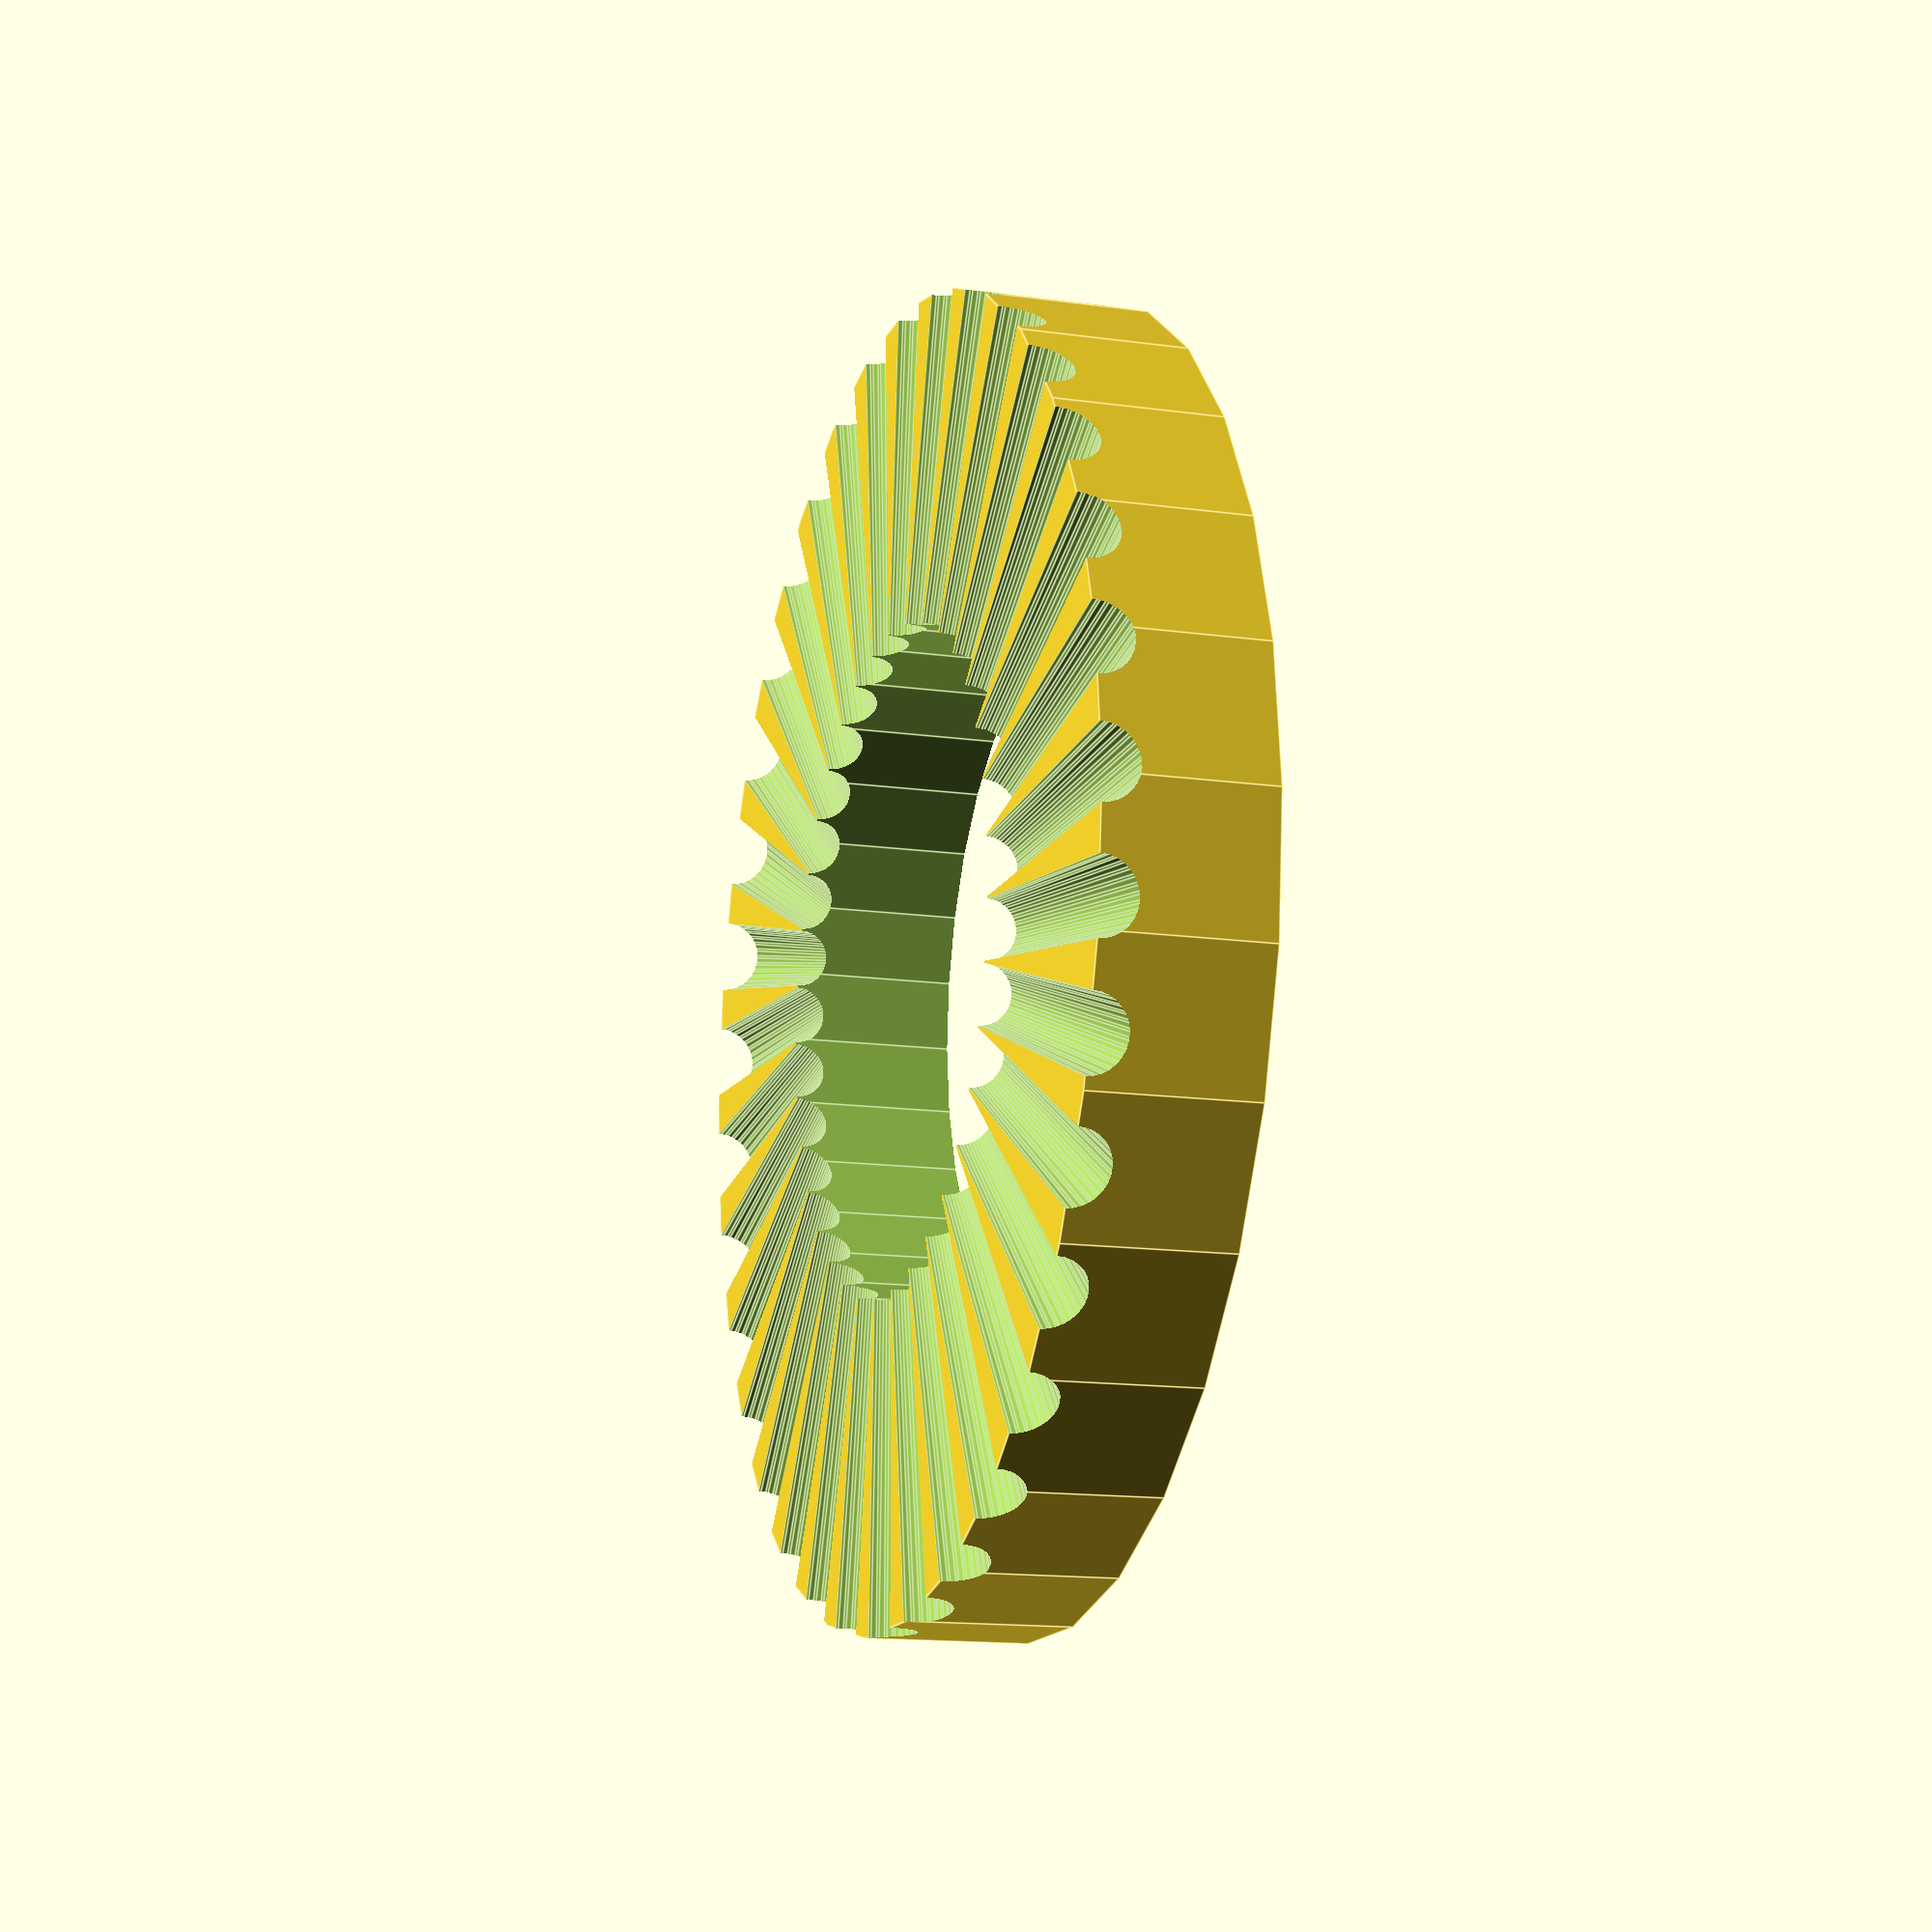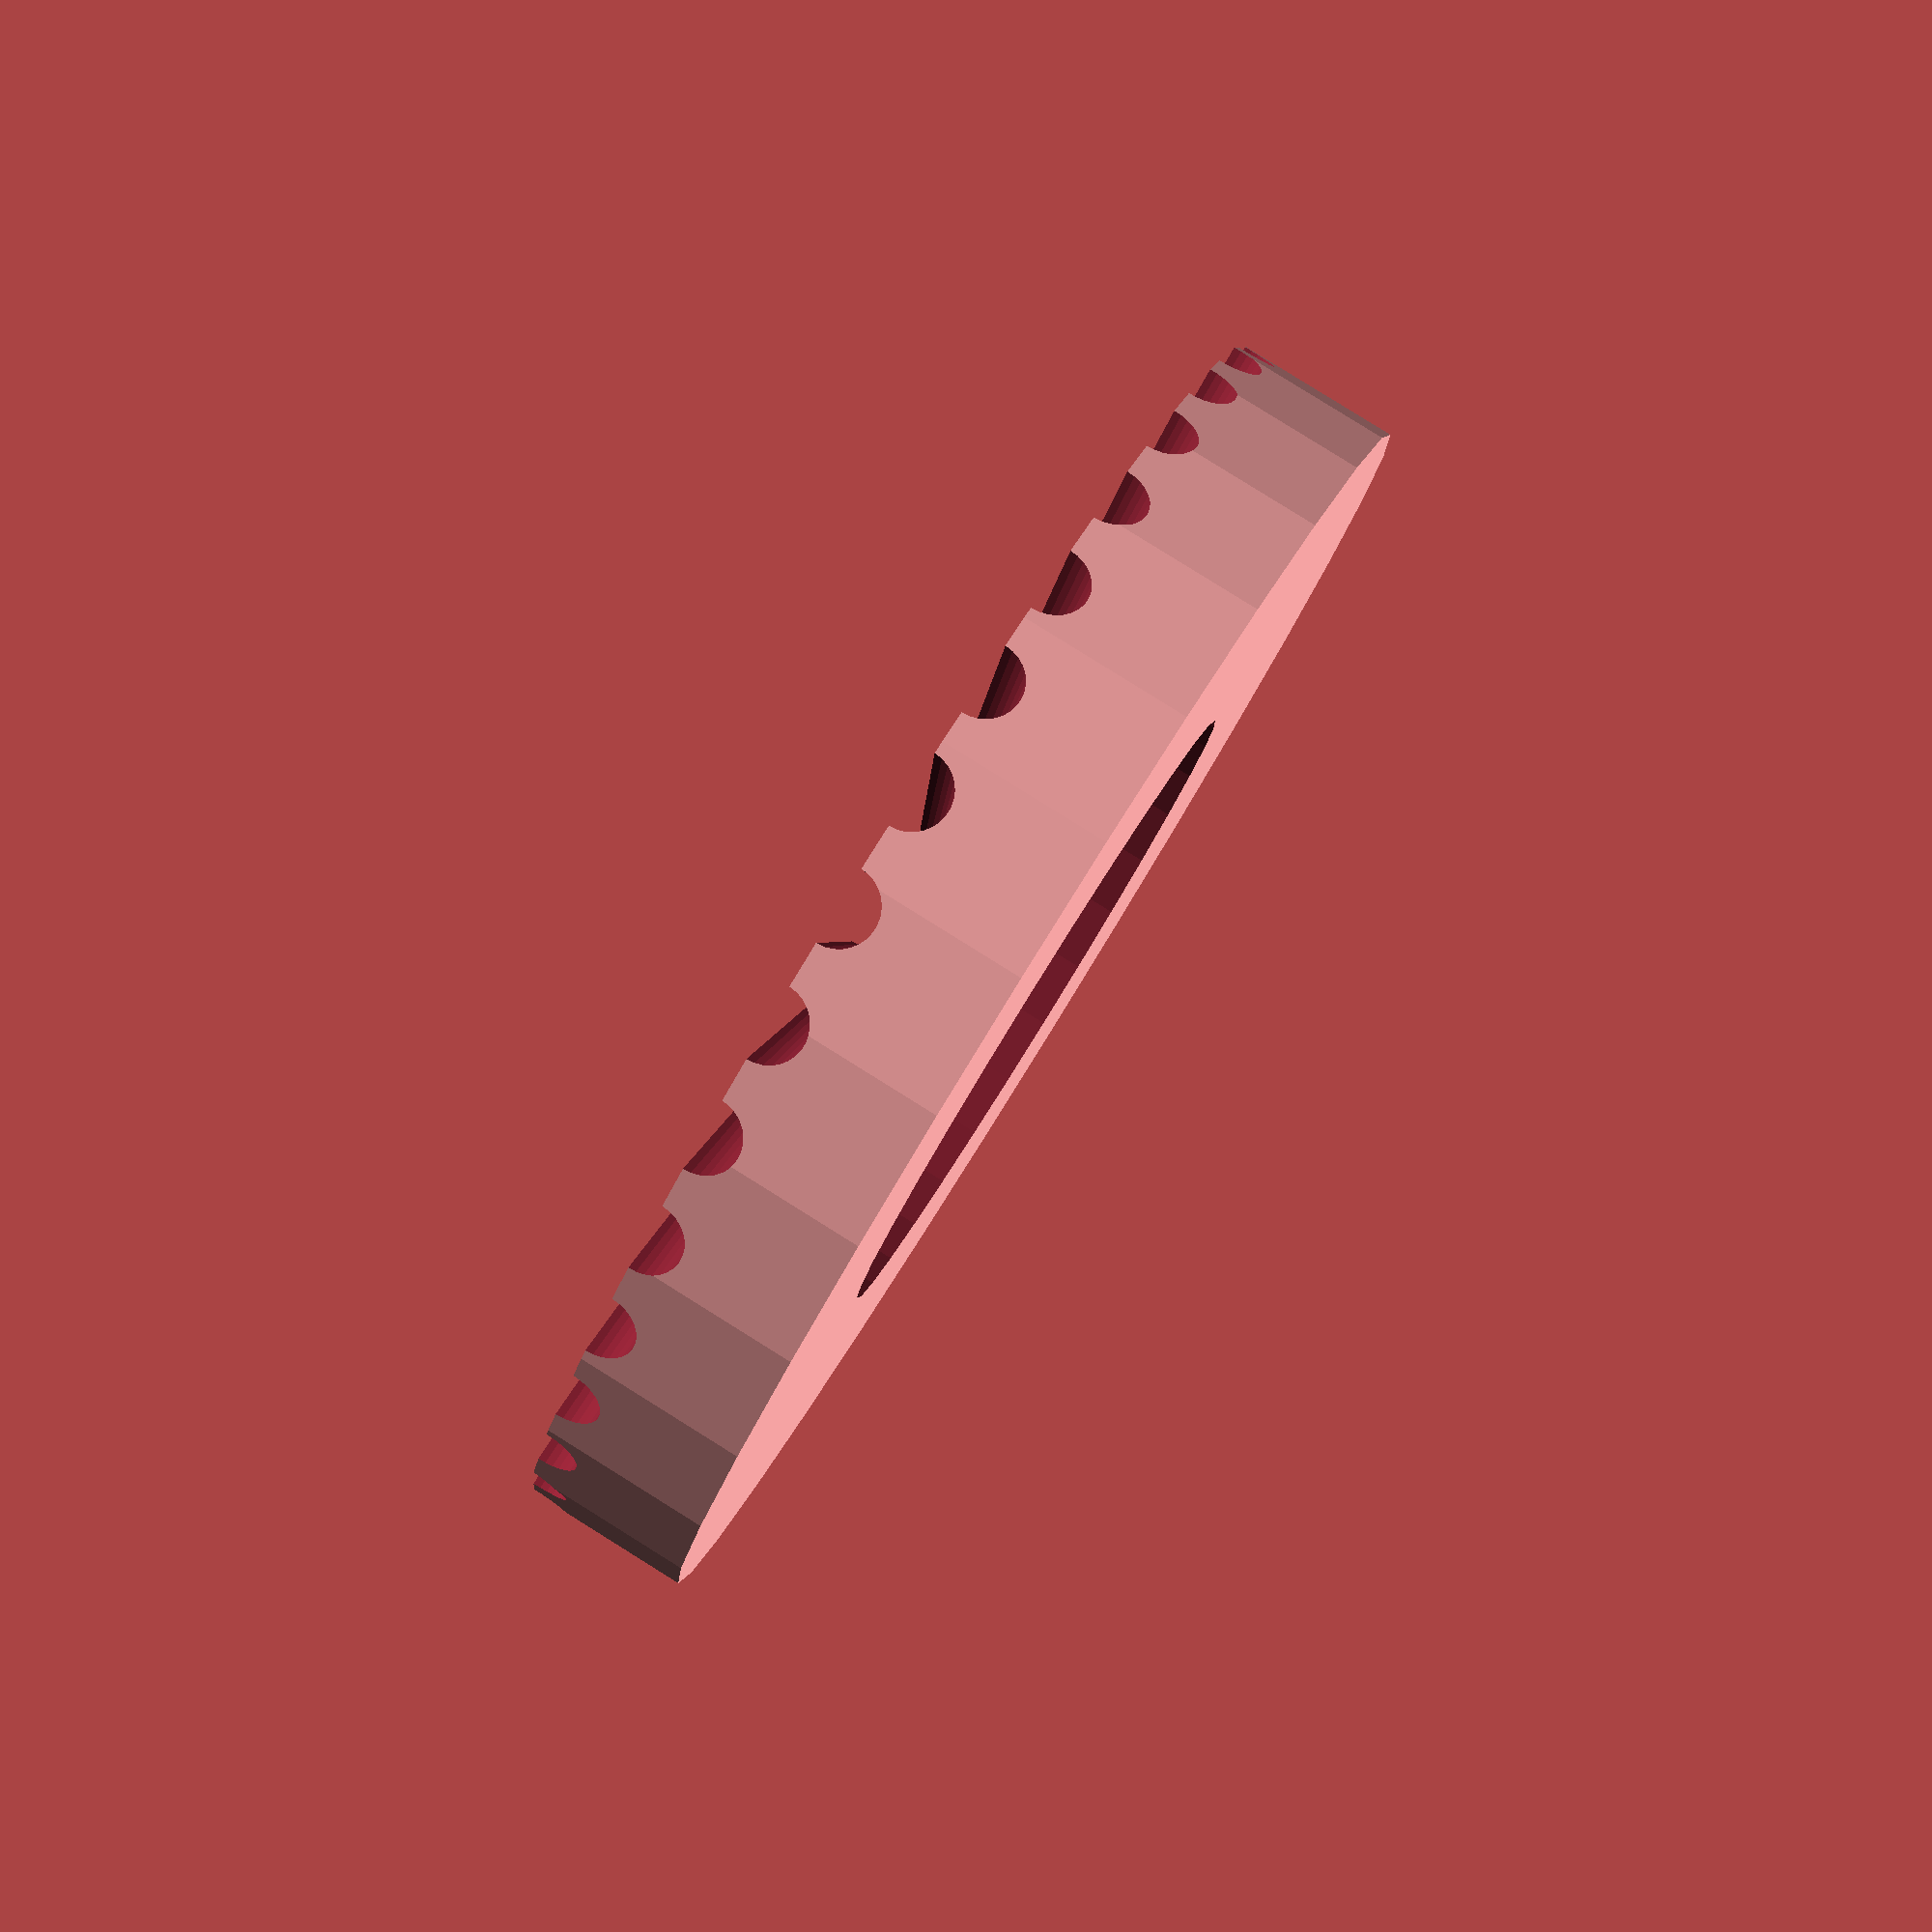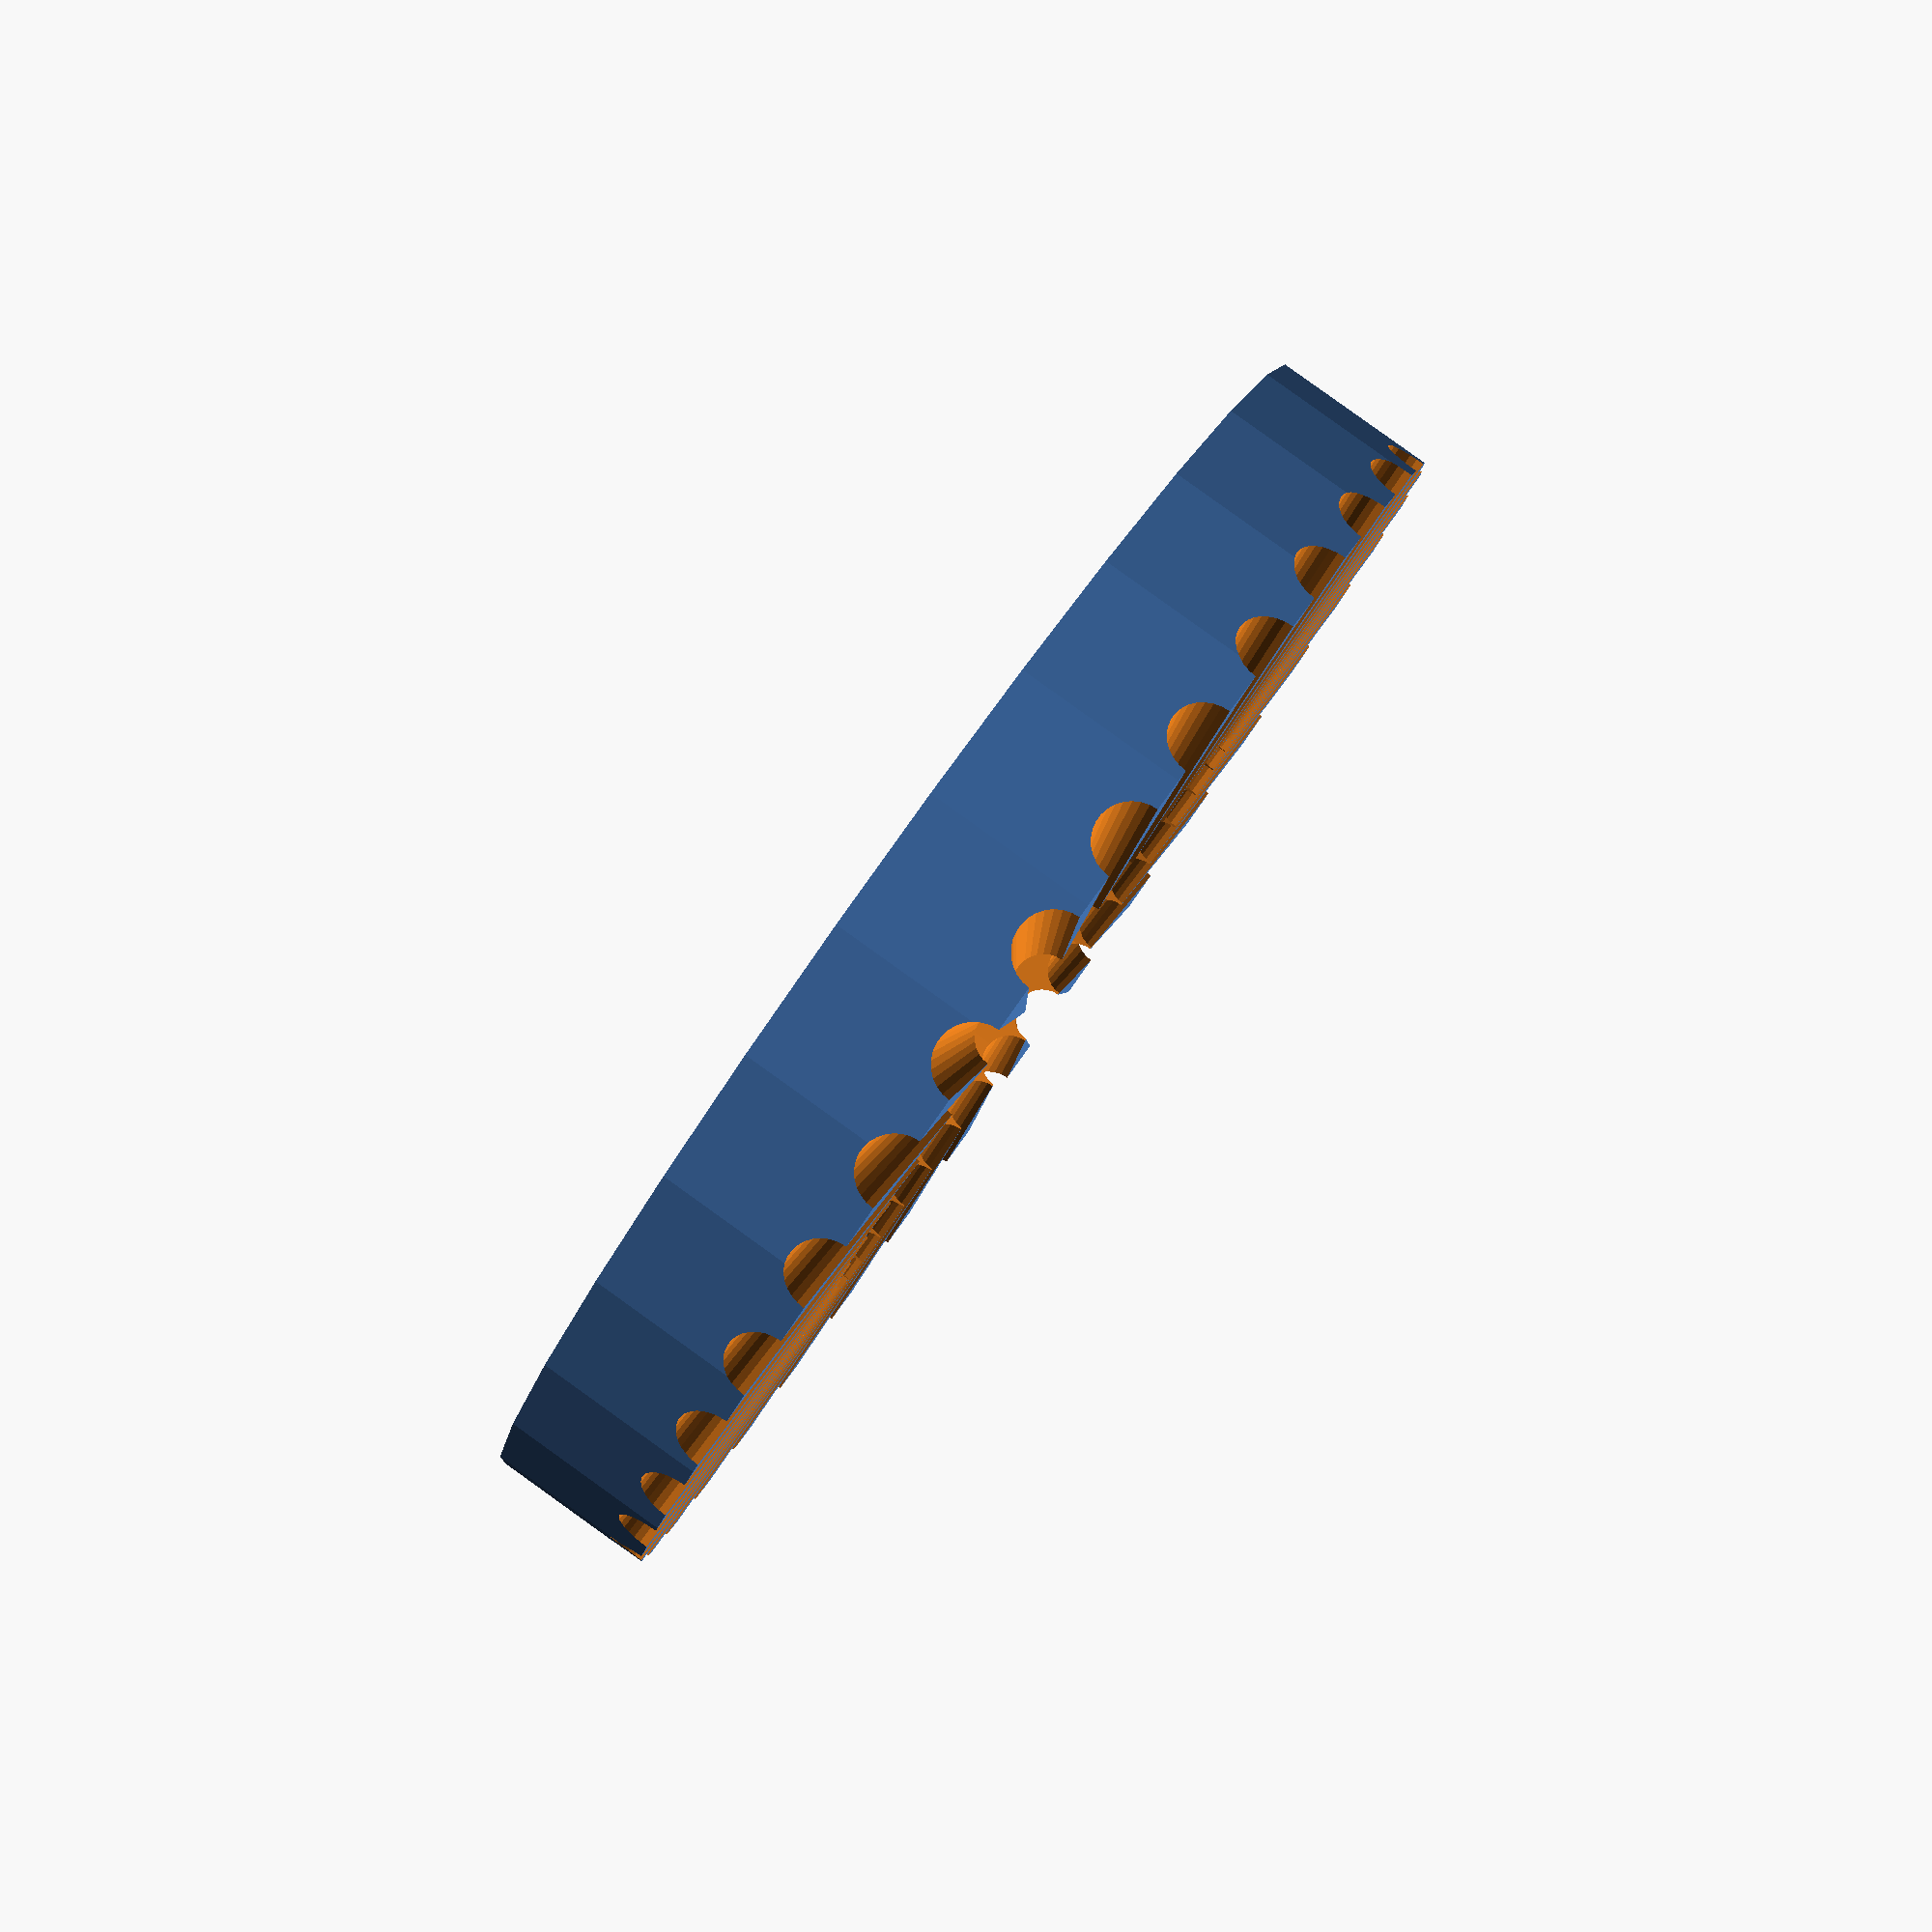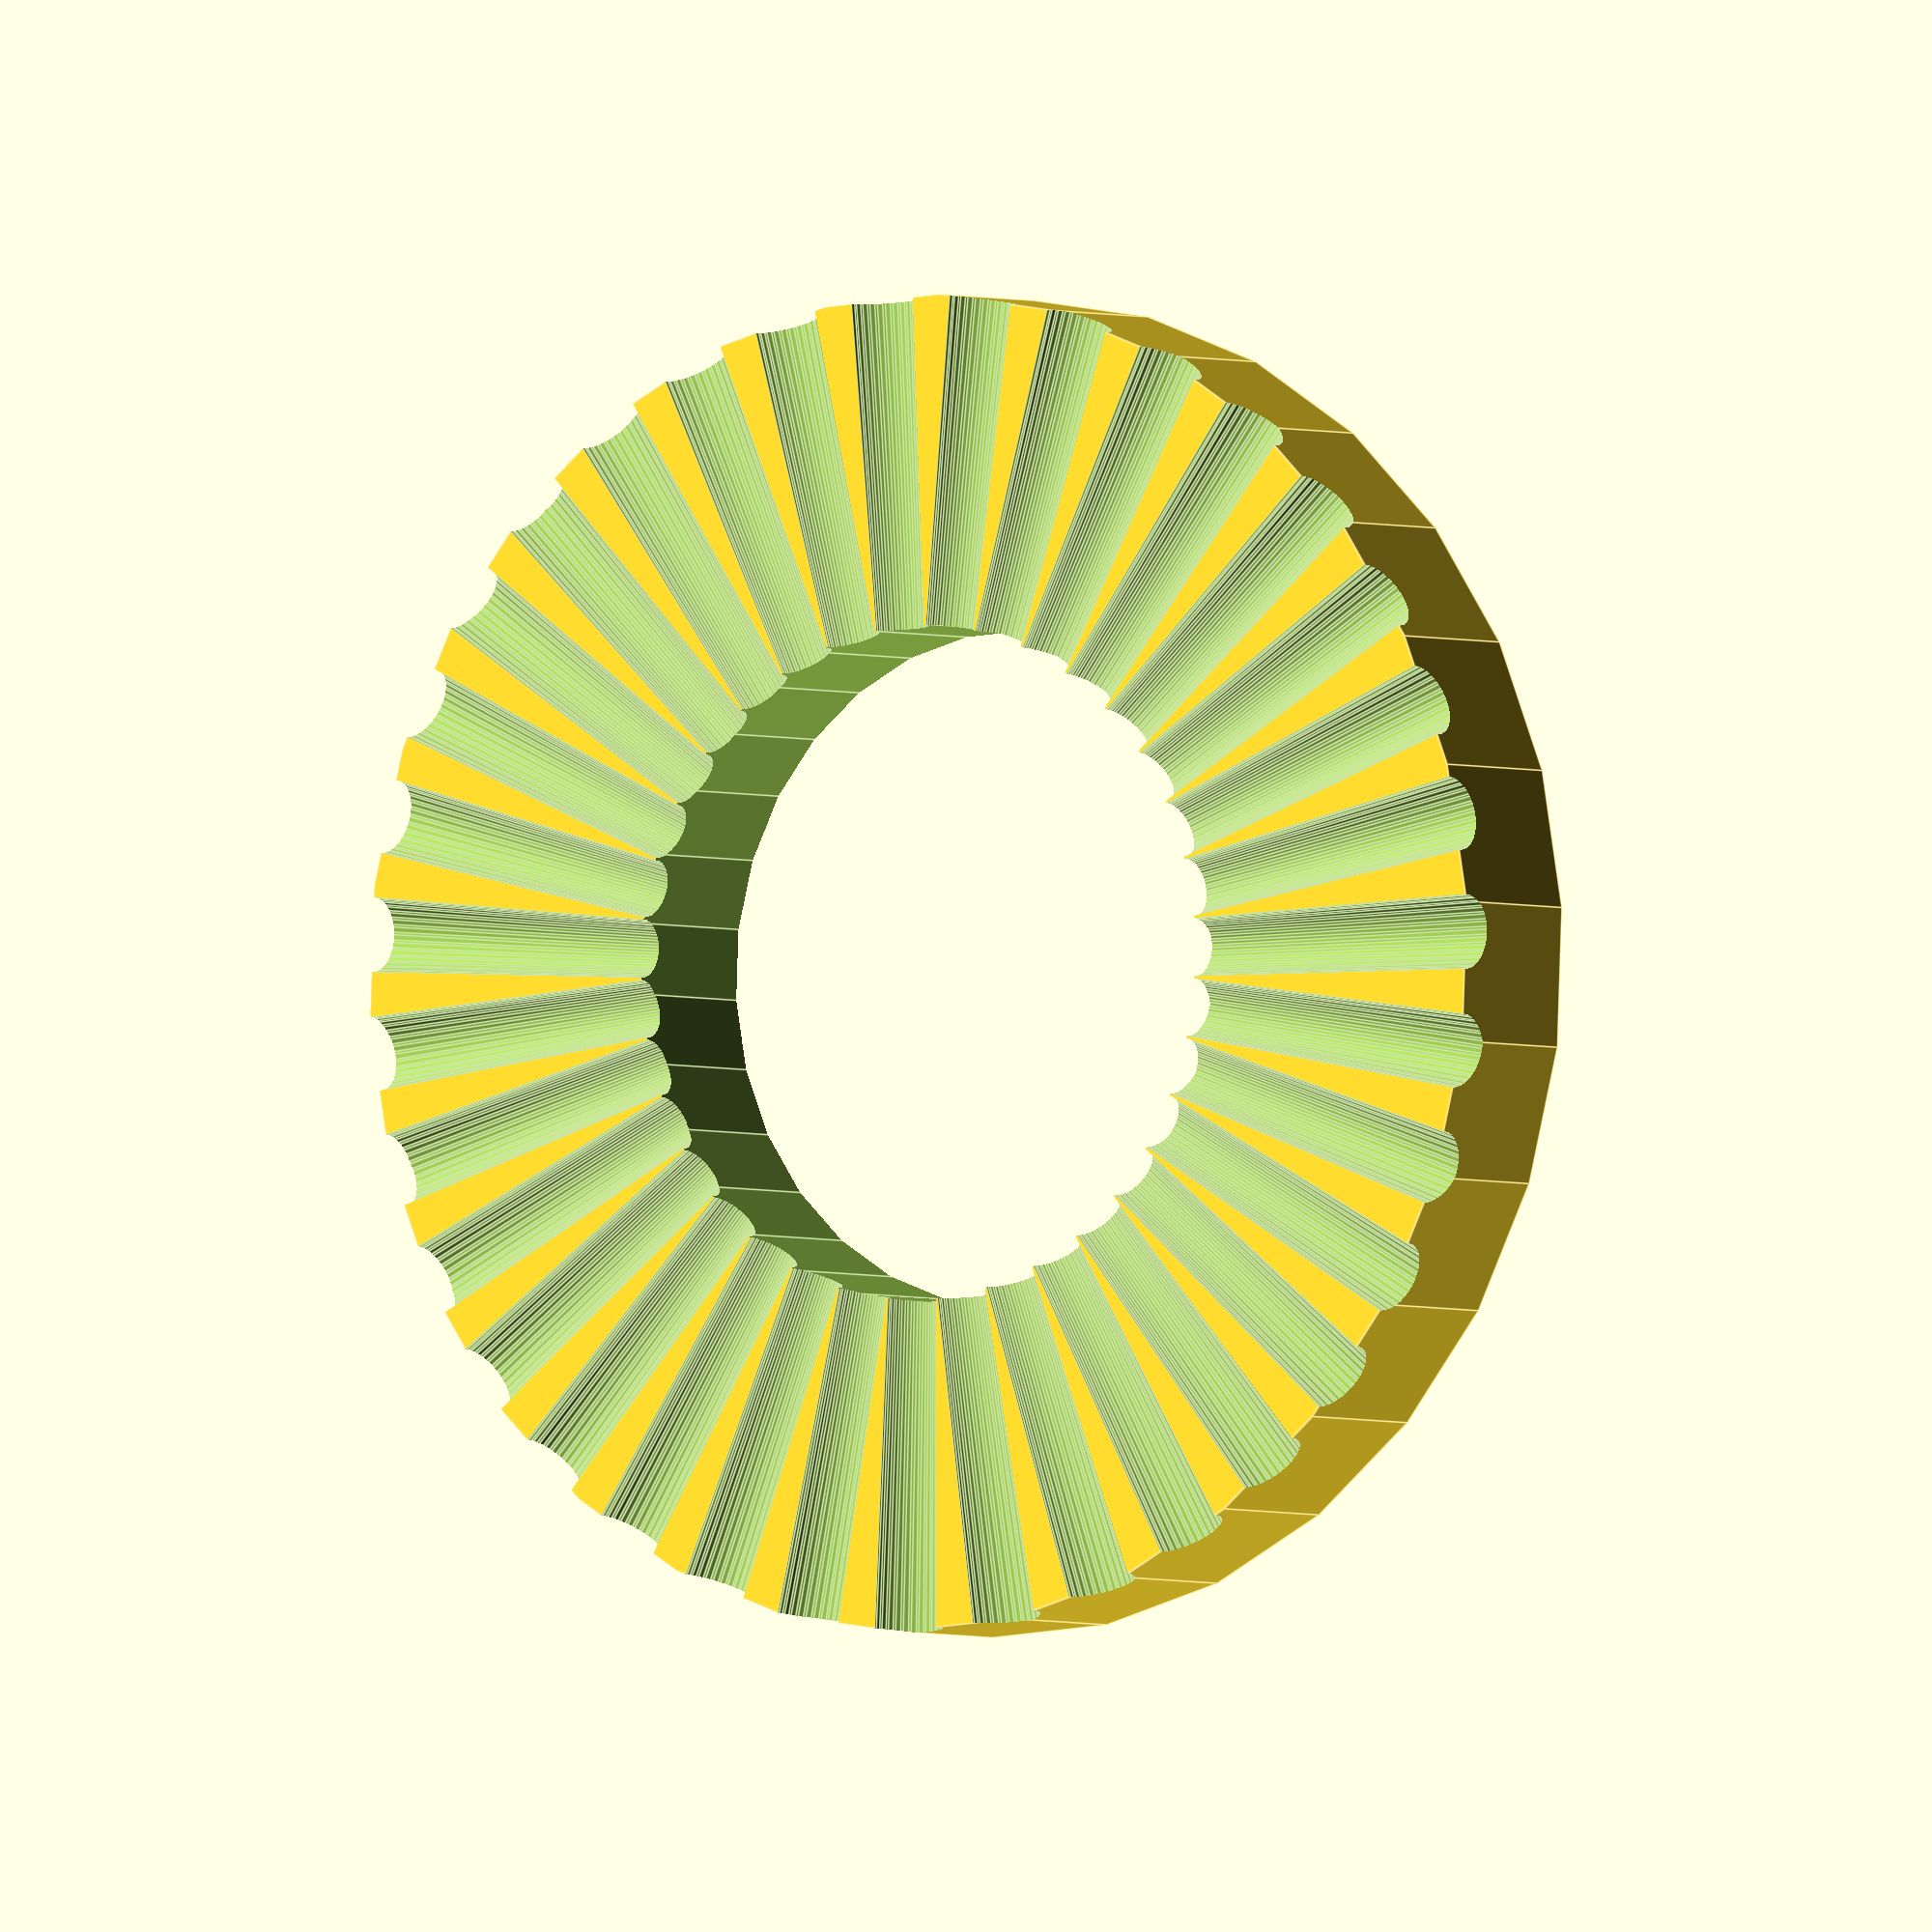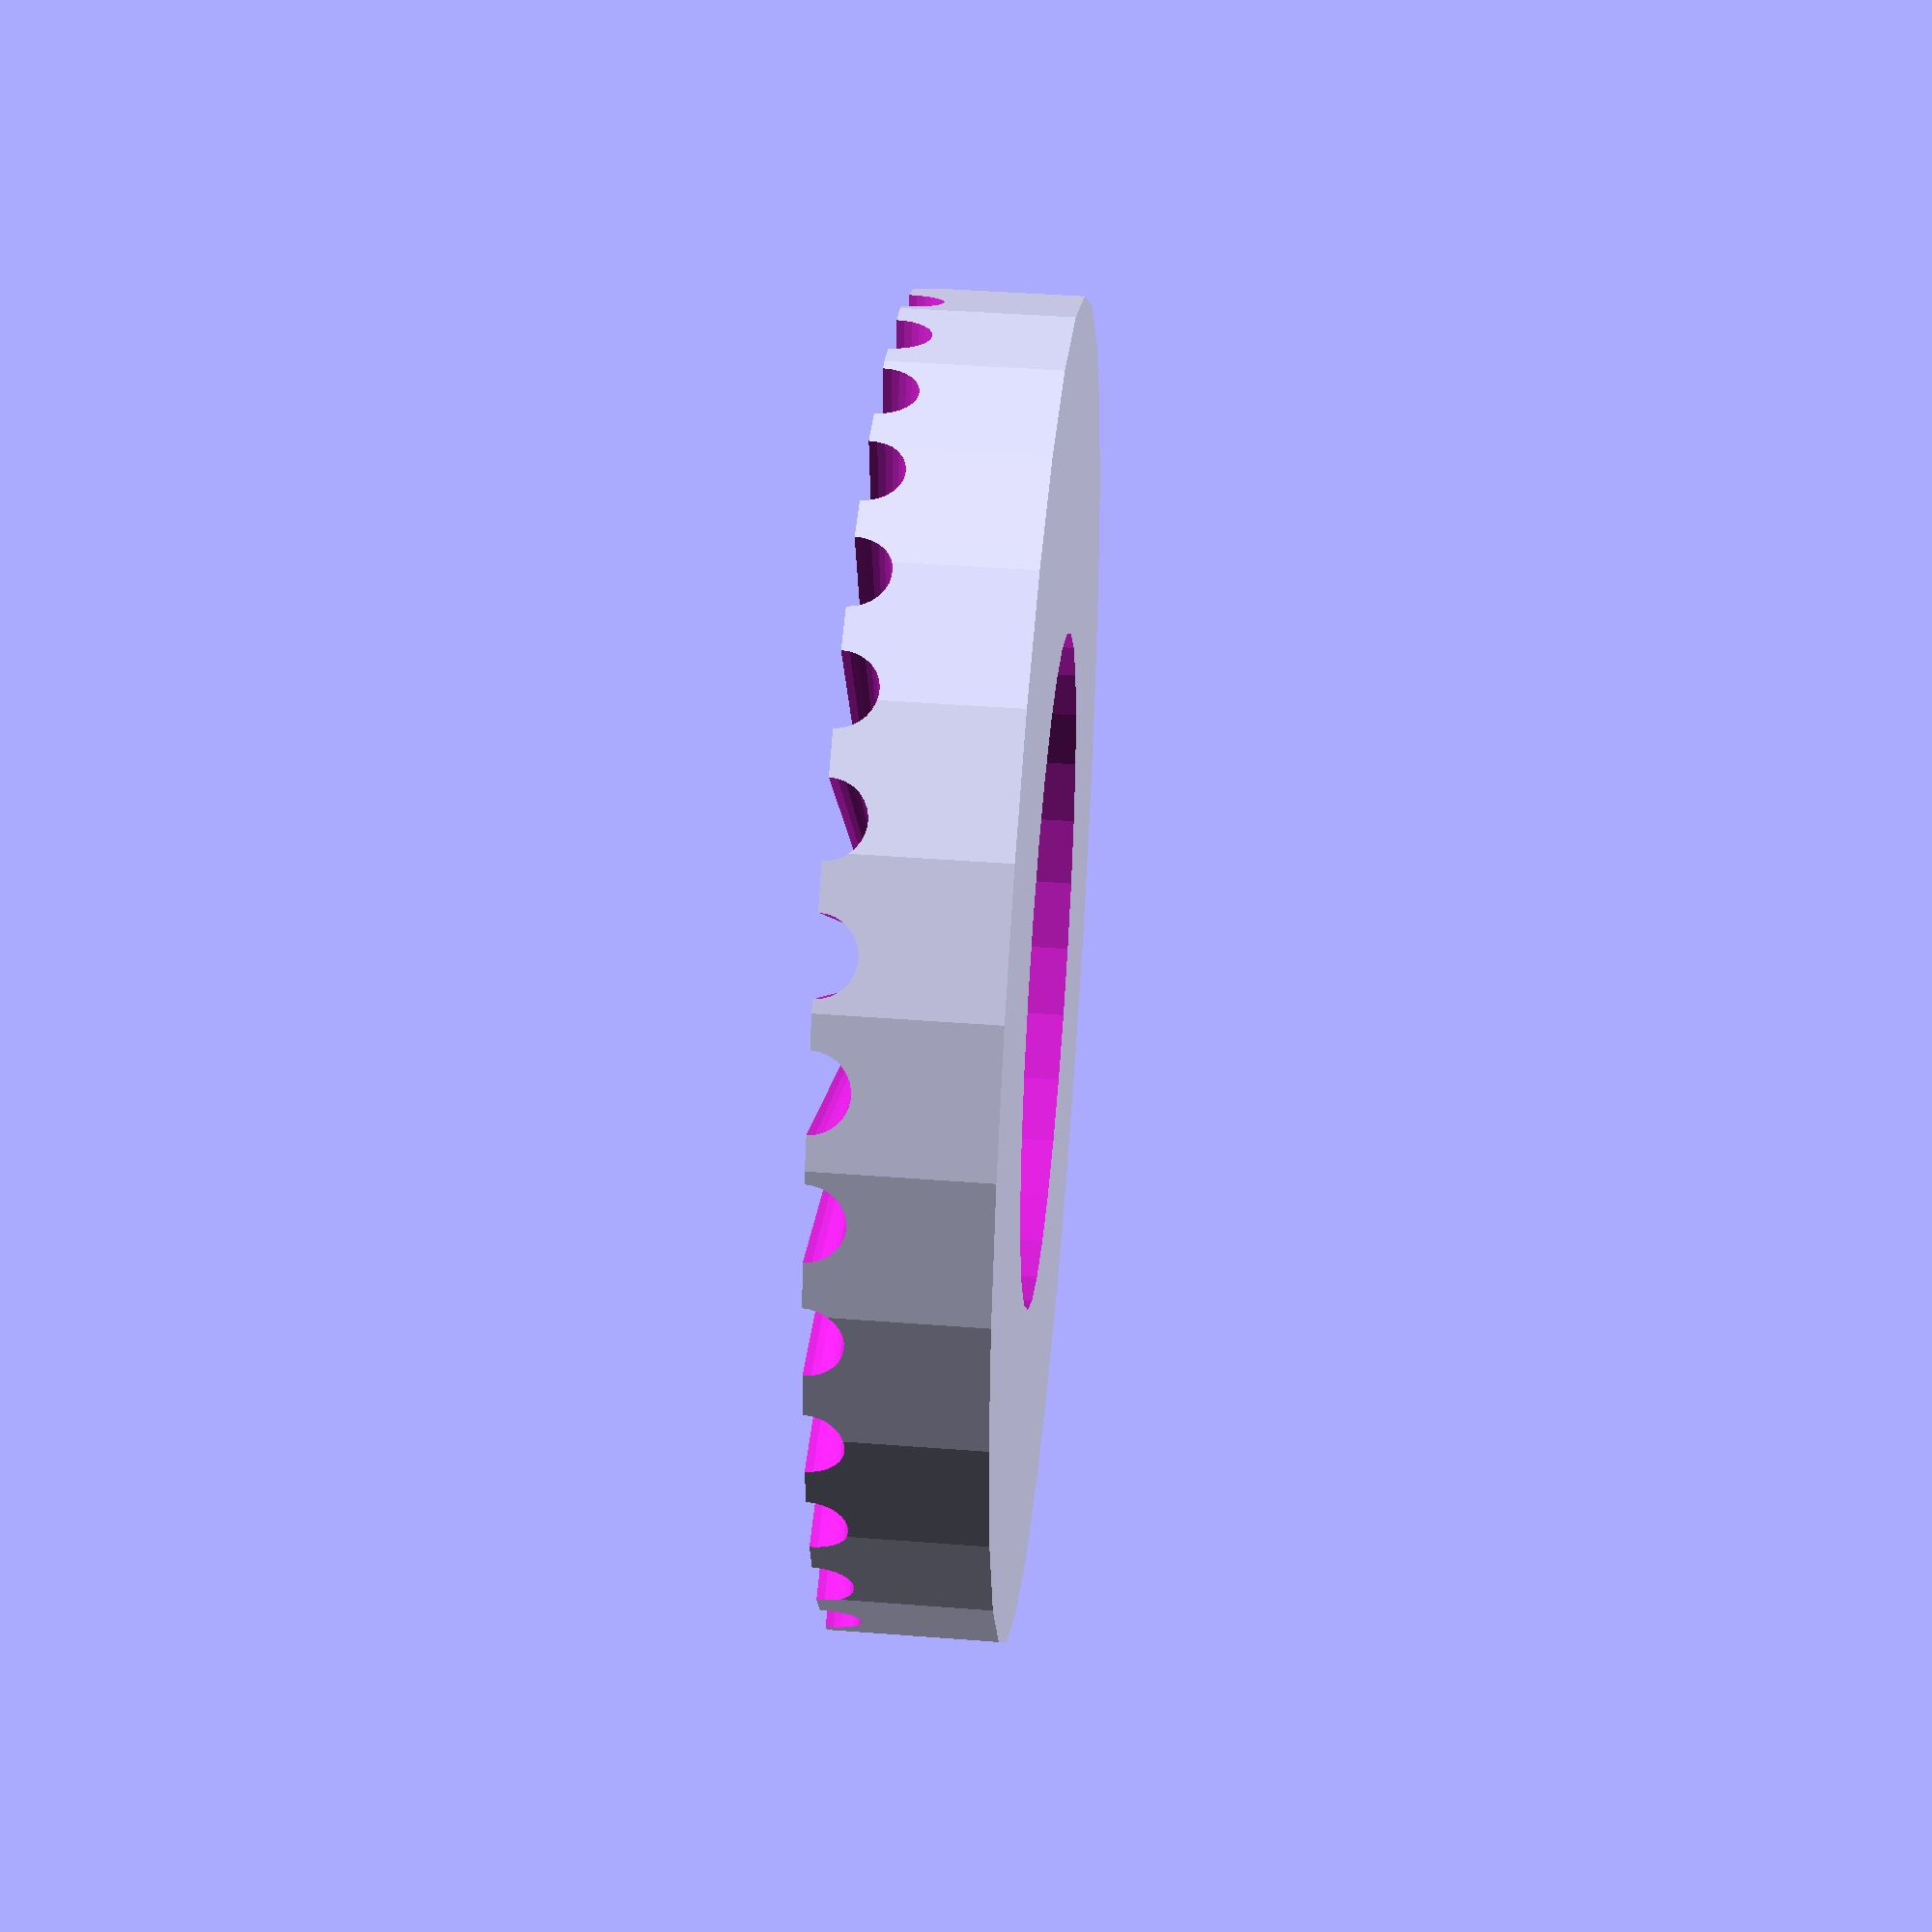
<openscad>
//*******************************************************************************
// PARAMETRIC CONTACT WASHER
//------------------------
// Written by Mark C. 2017
// Built using OpenSCAD 2015.03-2
// V1 : Released 
// https://www.bunnings.com.au/pinnacle-m8-washer-conic-contact-10-pack_p1100772
//*******************************************************************************
//-------------------------------------------------------------------------------
//                             Description
//-------------------------------------------------------------------------------
//Type...: Utility Part
//Notes..: Parametric Contact Washer with Grip
//-------------------------------------------------------------------------------
//                             PARAMETERS
//-------------------------------------------------------------------------------

Overall_Diameter = 16;
Inner_Hole_Diameter = 8 ;
Fitting_Tolerance = 0.1;
Washer_Thickness = 2;
num_grips=35;

$fn = 30;

difference(){
   cylinder (h=Washer_Thickness , d1=Overall_Diameter , d2=Overall_Diameter);
     for (i=[1:num_grips])  {
        translate([0,0,Washer_Thickness]) rotate ([90,0,i*360/num_grips]) cylinder(d1=0.5,d2=1.5,h=20);
   translate([0,0,-5]) cylinder(h=50 , d=Inner_Hole_Diameter+Fitting_Tolerance);
    };
};


</openscad>
<views>
elev=194.2 azim=263.4 roll=107.2 proj=p view=edges
elev=96.1 azim=57.8 roll=58.1 proj=p view=wireframe
elev=274.2 azim=119.5 roll=305.6 proj=p view=solid
elev=2.6 azim=104.2 roll=34.8 proj=o view=edges
elev=318.7 azim=310.8 roll=95.4 proj=p view=wireframe
</views>
